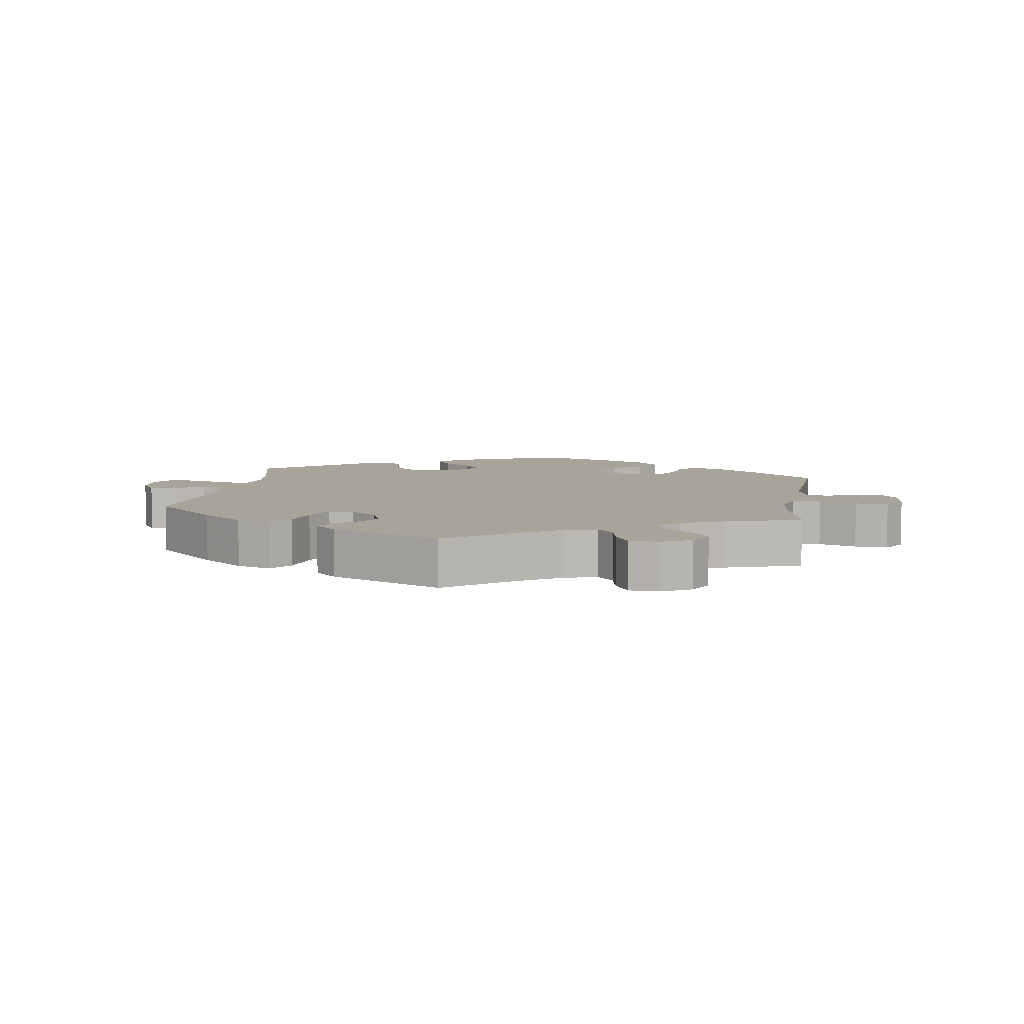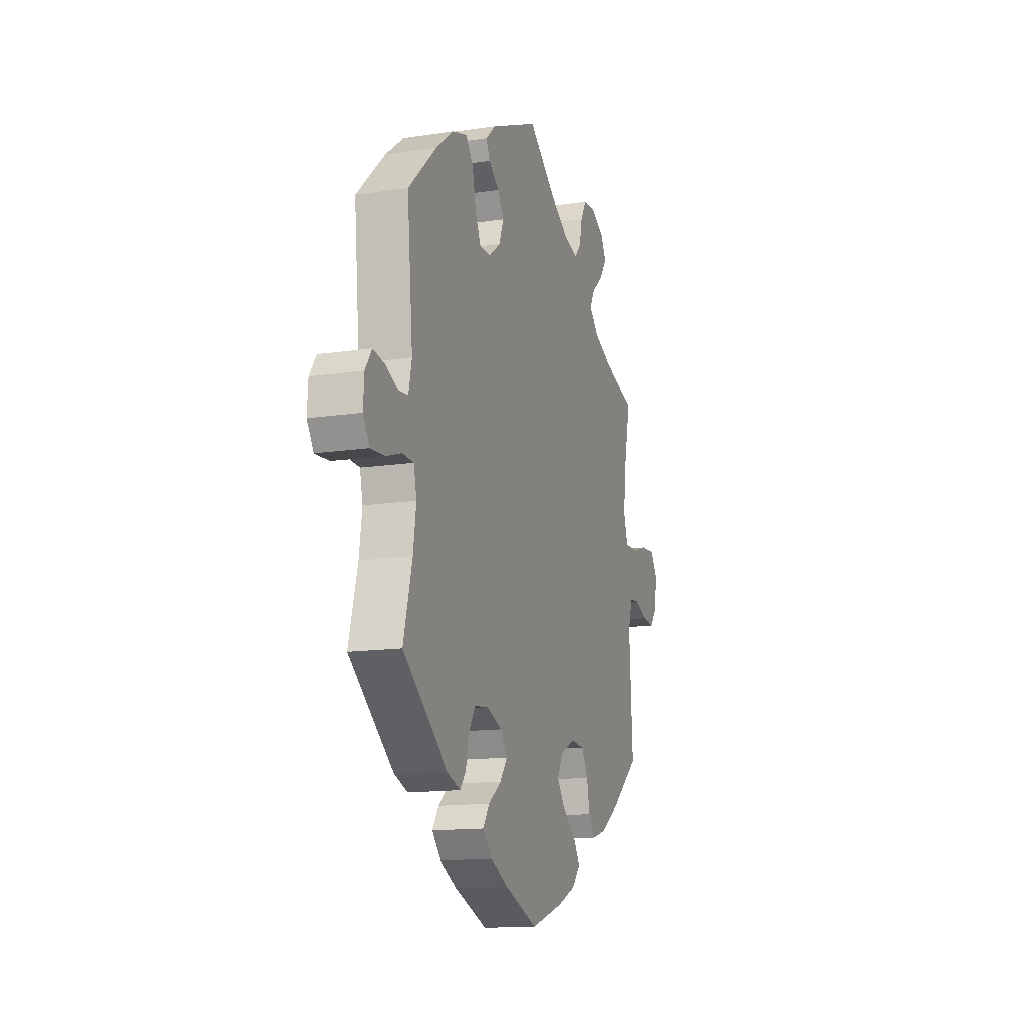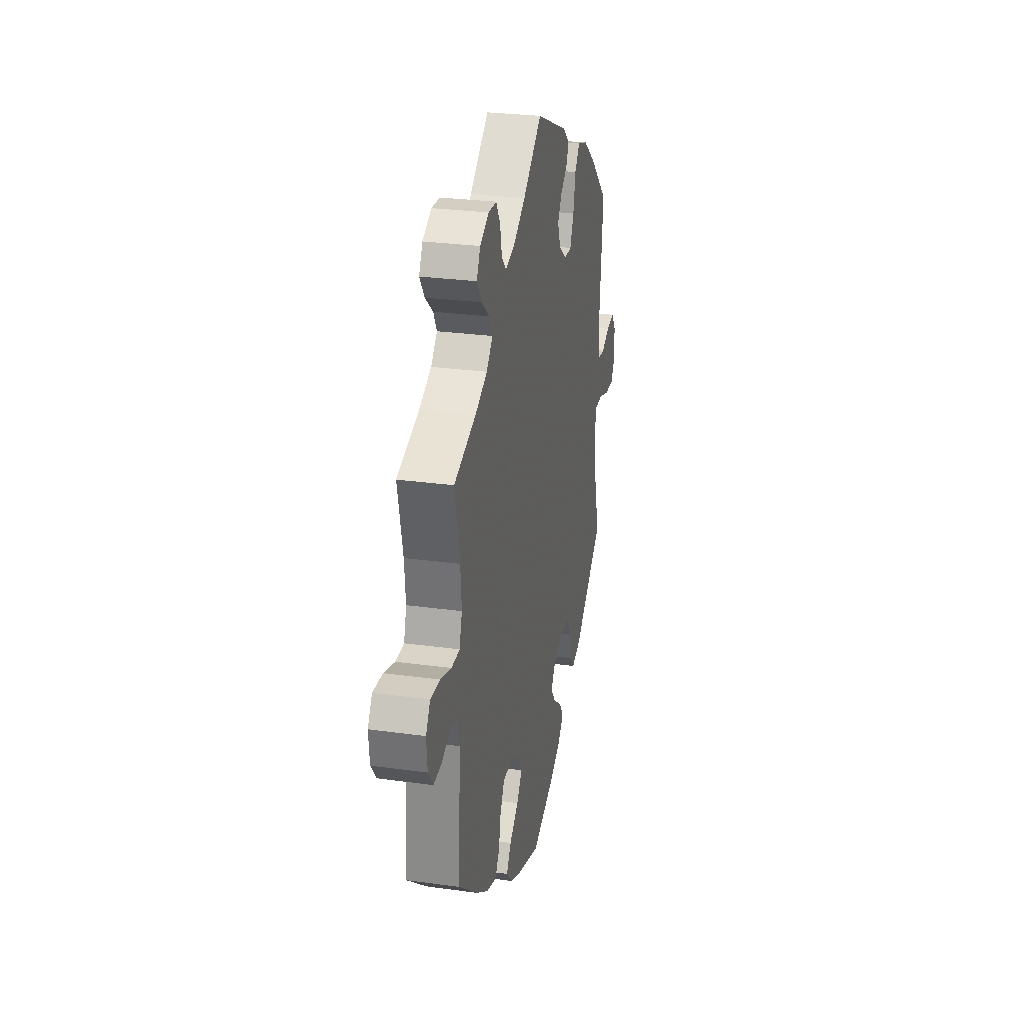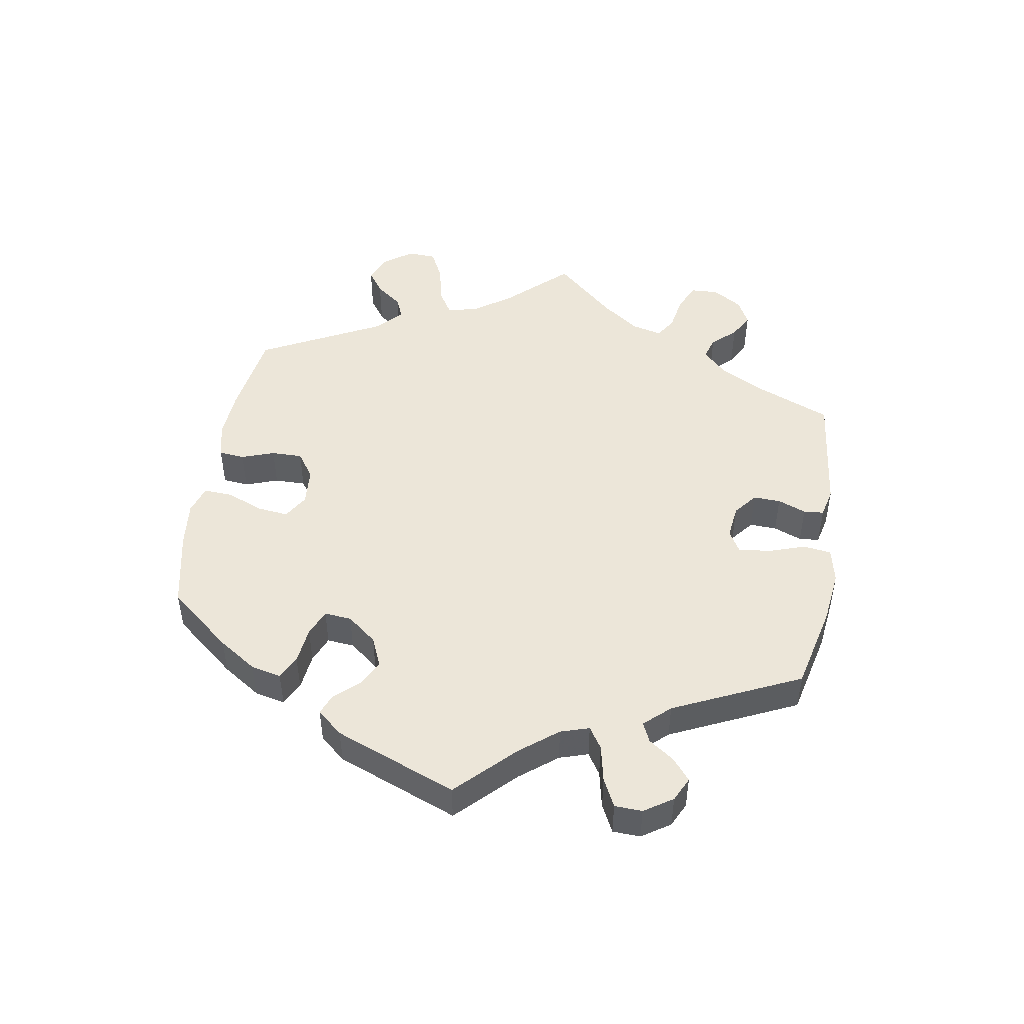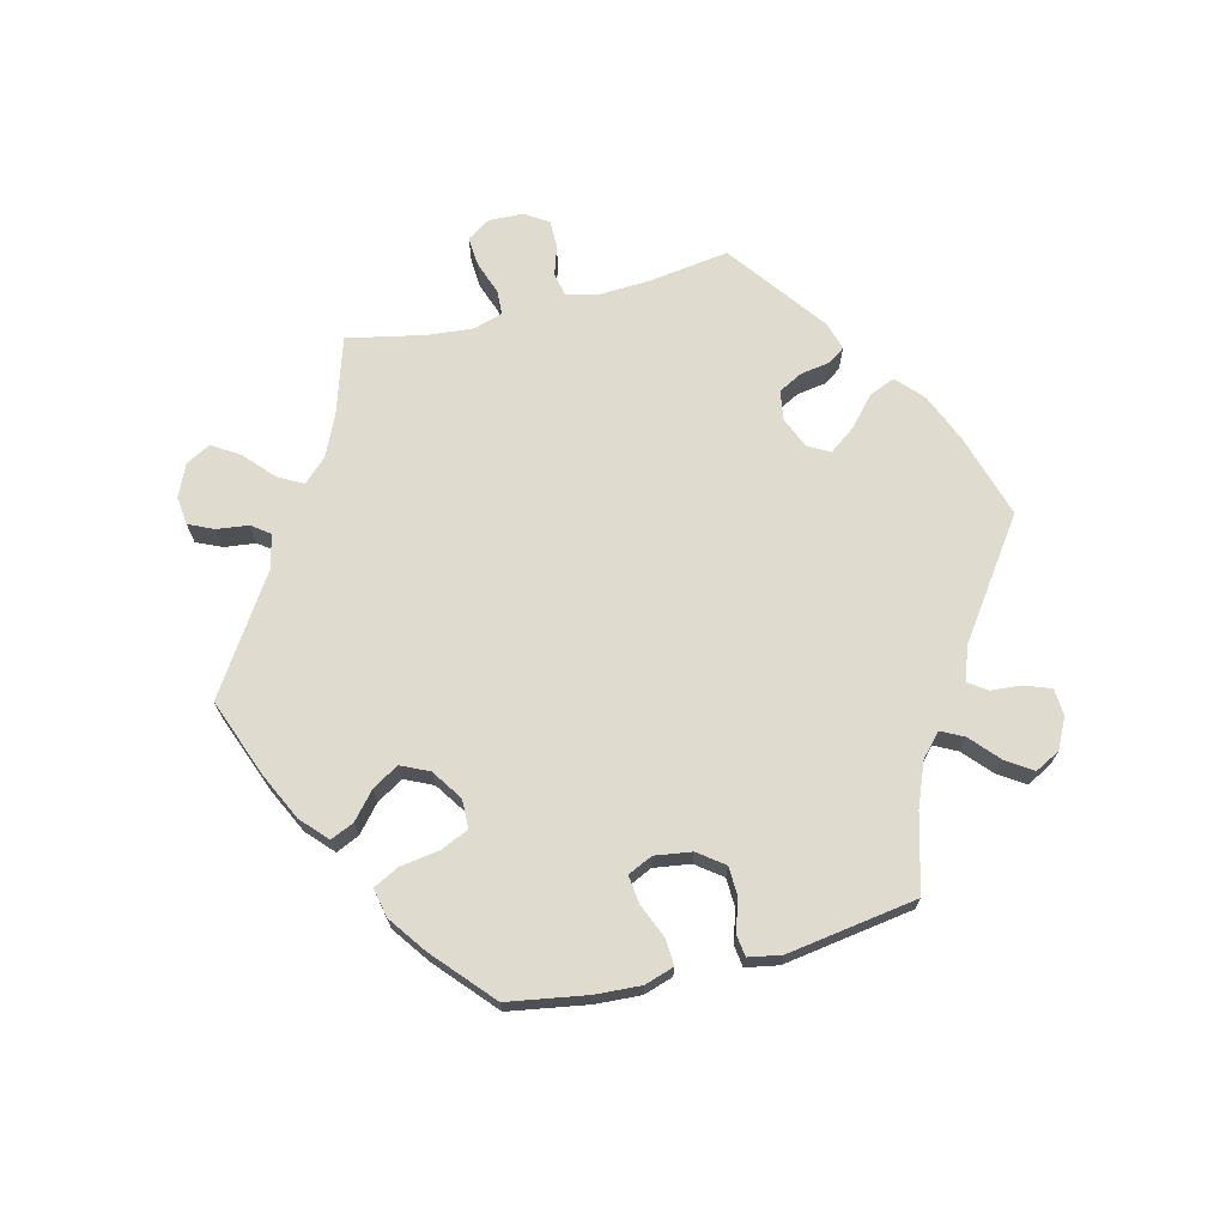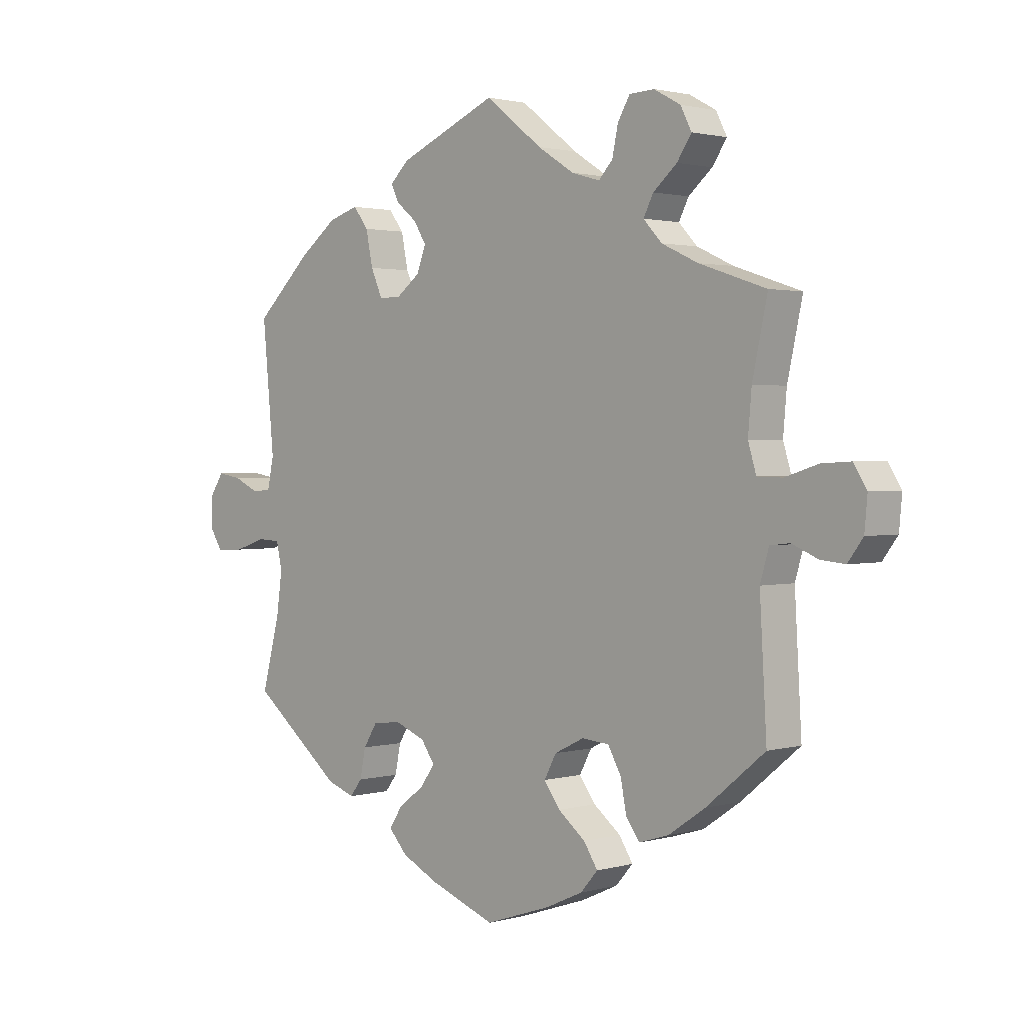
<metadata>
{"format":"obj","ext":"obj","renderer":"f3d","projection":"perspective","resolution":1024,"background":"white","views":[{"elev":7.3,"azim":9.3,"up":"+Y"},{"elev":-14.0,"azim":-71.5,"up":"+Z"},{"elev":27.6,"azim":102.0,"up":"+Z"},{"elev":48.7,"azim":-110.7,"up":"+Y"},{"elev":70.3,"azim":-164.1,"up":"+Y"},{"elev":1.8,"azim":45.4,"up":"+Z"}]}
</metadata>
<code>
v 0.099 0.07 0.501
v 0.162 0.07 0.461
v 0.211 0.07 0.447
v 0.235 0.07 0.473
v 0.245 0.07 0.52
v 0.266 0.07 0.556
v 0.309 0.07 0.558
v 0.355 0.07 0.533
v 0.374 0.07 0.496
v 0.349 0.07 0.459
v 0.308 0.07 0.424
v 0.291 0.07 0.391
v 0.323 0.07 0.357
v 0.386 0.07 0.328
v 0.501 0.07 0.29
v 0.475 0.07 0.171
v 0.469 0.07 0.102
v 0.483 0.07 0.056
v 0.526 0.07 0.055
v 0.583 0.07 0.073
v 0.633 0.07 0.076
v 0.656 0.07 0.04
v 0.651 0.07 -0.014
v 0.625 0.07 -0.049
v 0.583 0.07 -0.045
v 0.538 0.07 -0.026
v 0.504 0.07 -0.03
v 0.489 0.07 -0.081
v 0.501 0.07 -0.288
v 0.4 0.07 -0.371
v 0.337 0.07 -0.414
v 0.285 0.07 -0.43
v 0.262 0.07 -0.398
v 0.252 0.07 -0.346
v 0.229 0.07 -0.305
v 0.182 0.07 -0.301
v 0.131 0.07 -0.326
v 0.11 0.07 -0.365
v 0.138 0.07 -0.403
v 0.185 0.07 -0.44
v 0.209 0.07 -0.477
v 0.179 0.07 -0.511
v 0.115 0.07 -0.54
v 0.001 0.07 -0.578
v -0.114 0.07 -0.535
v -0.176 0.07 -0.504
v -0.208 0.07 -0.469
v -0.186 0.07 -0.435
v -0.141 0.07 -0.401
v -0.115 0.07 -0.366
v -0.139 0.07 -0.332
v -0.192 0.07 -0.311
v -0.241 0.07 -0.317
v -0.265 0.07 -0.355
v -0.275 0.07 -0.404
v -0.296 0.07 -0.431
v -0.344 0.07 -0.414
v -0.501 0.07 -0.289
v -0.47 0.07 -0.171
v -0.46 0.07 -0.1
v -0.47 0.07 -0.055
v -0.509 0.07 -0.053
v -0.564 0.07 -0.071
v -0.612 0.07 -0.074
v -0.635 0.07 -0.038
v -0.632 0.07 0.014
v -0.609 0.07 0.048
v -0.567 0.07 0.041
v -0.524 0.07 0.021
v -0.491 0.07 0.024
v -0.48 0.07 0.076
v -0.5 0.07 0.289
v -0.402 0.07 0.381
v -0.337 0.07 0.43
v -0.285 0.07 0.446
v -0.259 0.07 0.412
v -0.247 0.07 0.354
v -0.227 0.07 0.309
v -0.189 0.07 0.309
v -0.148 0.07 0.34
v -0.132 0.07 0.382
v -0.154 0.07 0.417
v -0.19 0.07 0.446
v -0.203 0.07 0.474
v -0.17 0.07 0.505
v 0 0.07 0.578
v 0.099 0 0.501
v 0.162 0 0.461
v 0.211 0 0.447
v 0.235 0 0.473
v 0.245 0 0.52
v 0.266 0 0.556
v 0.309 0 0.558
v 0.355 0 0.533
v 0.374 0 0.496
v 0.349 0 0.459
v 0.308 0 0.424
v 0.291 0 0.391
v 0.323 0 0.357
v 0.386 0 0.328
v 0.501 0 0.29
v 0.475 0 0.171
v 0.469 0 0.102
v 0.483 0 0.056
v 0.526 0 0.055
v 0.583 0 0.073
v 0.633 0 0.076
v 0.656 0 0.04
v 0.651 0 -0.014
v 0.625 0 -0.049
v 0.583 0 -0.045
v 0.538 0 -0.026
v 0.504 0 -0.03
v 0.489 0 -0.081
v 0.501 0 -0.288
v 0.4 0 -0.371
v 0.337 0 -0.414
v 0.285 0 -0.43
v 0.262 0 -0.398
v 0.252 0 -0.346
v 0.229 0 -0.305
v 0.182 0 -0.301
v 0.131 0 -0.326
v 0.11 0 -0.365
v 0.138 0 -0.403
v 0.185 0 -0.44
v 0.209 0 -0.477
v 0.179 0 -0.511
v 0.115 0 -0.54
v 0.001 0 -0.578
v -0.114 0 -0.535
v -0.176 0 -0.504
v -0.208 0 -0.469
v -0.186 0 -0.435
v -0.141 0 -0.401
v -0.115 0 -0.366
v -0.139 0 -0.332
v -0.192 0 -0.311
v -0.241 0 -0.317
v -0.265 0 -0.355
v -0.275 0 -0.404
v -0.296 0 -0.431
v -0.344 0 -0.414
v -0.501 0 -0.289
v -0.47 0 -0.171
v -0.46 0 -0.1
v -0.47 0 -0.055
v -0.509 0 -0.053
v -0.564 0 -0.071
v -0.612 0 -0.074
v -0.635 0 -0.038
v -0.632 0 0.014
v -0.609 0 0.048
v -0.567 0 0.041
v -0.524 0 0.021
v -0.491 0 0.024
v -0.48 0 0.076
v -0.5 0 0.289
v -0.402 0 0.381
v -0.337 0 0.43
v -0.285 0 0.446
v -0.259 0 0.412
v -0.247 0 0.354
v -0.227 0 0.309
v -0.189 0 0.309
v -0.148 0 0.34
v -0.132 0 0.382
v -0.154 0 0.417
v -0.19 0 0.446
v -0.203 0 0.474
v -0.17 0 0.505
v 0 0 0.578
f 85 86 1
f 82 83 84 85
f 81 82 85 1
f 80 81 1 2
f 79 80 2 3
f 74 75 76 77
f 74 77 78
f 71 72 73 74
f 70 71 74 78
f 66 67 68 69
f 64 65 66 69
f 62 63 64 69
f 61 62 69 70
f 56 57 58 59
f 54 55 56 59
f 53 54 59 60
f 52 53 60 61
f 46 47 48 49
f 46 49 50
f 45 46 50
f 44 45 50
f 43 44 50
f 42 43 50 51
f 39 40 41 42
f 38 39 42 51
f 31 32 33 34
f 31 34 35
f 28 29 30 31
f 27 28 31 35
f 23 24 25 26
f 21 22 23 26
f 19 20 21 26
f 18 19 26 27
f 17 18 27 35
f 14 15 16
f 13 14 16 17
f 12 13 17 35
f 8 9 10 11
f 8 11 12
f 7 8 12
f 4 5 6 7
f 4 7 12
f 3 4 12 35
f 61 70 78 79
f 37 38 51 52
f 36 37 52 61
f 36 61 79
f 3 35 36 79
f 87 172 171
f 171 170 169 168
f 87 171 168 167
f 88 87 167 166
f 89 88 166 165
f 163 162 161 160
f 164 163 160
f 160 159 158 157
f 164 160 157 156
f 155 154 153 152
f 155 152 151 150
f 155 150 149 148
f 156 155 148 147
f 145 144 143 142
f 145 142 141 140
f 146 145 140 139
f 147 146 139 138
f 135 134 133 132
f 136 135 132
f 136 132 131
f 136 131 130
f 136 130 129
f 137 136 129 128
f 128 127 126 125
f 137 128 125 124
f 120 119 118 117
f 121 120 117
f 117 116 115 114
f 121 117 114 113
f 112 111 110 109
f 112 109 108 107
f 112 107 106 105
f 113 112 105 104
f 121 113 104 103
f 102 101 100
f 103 102 100 99
f 121 103 99 98
f 97 96 95 94
f 98 97 94
f 98 94 93
f 93 92 91 90
f 98 93 90
f 121 98 90 89
f 165 164 156 147
f 138 137 124 123
f 147 138 123 122
f 165 147 122
f 165 122 121 89
f 1 87 88 2
f 2 88 89 3
f 3 89 90 4
f 4 90 91 5
f 5 91 92 6
f 6 92 93 7
f 7 93 94 8
f 8 94 95 9
f 9 95 96 10
f 10 96 97 11
f 11 97 98 12
f 12 98 99 13
f 13 99 100 14
f 14 100 101 15
f 15 101 102 16
f 16 102 103 17
f 17 103 104 18
f 18 104 105 19
f 19 105 106 20
f 20 106 107 21
f 21 107 108 22
f 22 108 109 23
f 23 109 110 24
f 24 110 111 25
f 25 111 112 26
f 26 112 113 27
f 27 113 114 28
f 28 114 115 29
f 29 115 116 30
f 30 116 117 31
f 31 117 118 32
f 32 118 119 33
f 33 119 120 34
f 34 120 121 35
f 35 121 122 36
f 36 122 123 37
f 37 123 124 38
f 38 124 125 39
f 39 125 126 40
f 40 126 127 41
f 41 127 128 42
f 42 128 129 43
f 43 129 130 44
f 44 130 131 45
f 45 131 132 46
f 46 132 133 47
f 47 133 134 48
f 48 134 135 49
f 49 135 136 50
f 50 136 137 51
f 51 137 138 52
f 52 138 139 53
f 53 139 140 54
f 54 140 141 55
f 55 141 142 56
f 56 142 143 57
f 57 143 144 58
f 58 144 145 59
f 59 145 146 60
f 60 146 147 61
f 61 147 148 62
f 62 148 149 63
f 63 149 150 64
f 64 150 151 65
f 65 151 152 66
f 66 152 153 67
f 67 153 154 68
f 68 154 155 69
f 69 155 156 70
f 70 156 157 71
f 71 157 158 72
f 72 158 159 73
f 73 159 160 74
f 74 160 161 75
f 75 161 162 76
f 76 162 163 77
f 77 163 164 78
f 78 164 165 79
f 79 165 166 80
f 80 166 167 81
f 81 167 168 82
f 82 168 169 83
f 83 169 170 84
f 84 170 171 85
f 85 171 172 86
f 86 172 87 1

</code>
